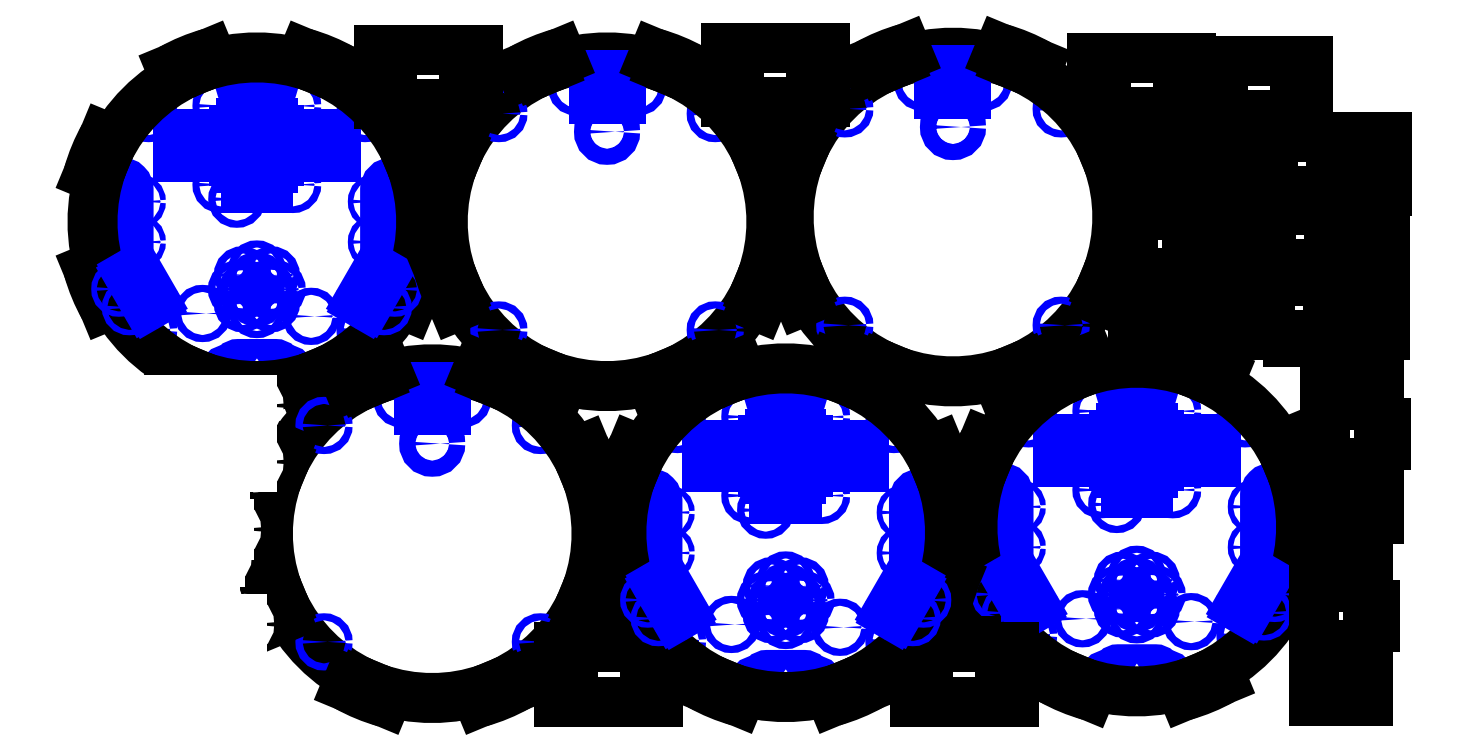
<metadata>
{"format":"dxf","ext":"dxf","renderer":"ezdxf+matplotlib","layout":"modelspace","background":"white","min_lineweight":24,"dpi":150}
</metadata>
<code>
0
SECTION
2
ENTITIES
0
LINE
8
paperboundary
10
0
20
0
30
0
11
24
21
0
31
0
0
LINE
8
paperboundary
10
24
20
0
30
0
11
24
21
12
31
0
0
LINE
8
paperboundary
10
24
20
12
30
0
11
0
21
12
31
0
0
LINE
8
paperboundary
10
0
20
12
30
0
11
0
21
0
31
0
0
INSERT
8
0
2
base
10
3.836
20
8.711
30
0
0
INSERT
8
0
2
top
10
10
20
8.744
30
0
0
INSERT
8
0
2
Side_Piece
10
22.13
20
9.724
30
0
0
INSERT
8
nextsteps
2
End_Piece
10
19.33
20
11.11
30
0
0
INSERT
8
nextsteps
2
Side_Piece
10
22.09
20
8.451
30
0
0
INSERT
8
nextsteps
2
top
10
16.06
20
8.826
30
0
0
INSERT
8
nextsteps
2
top
10
6.945
20
3.287
30
0
0
INSERT
8
nextsteps
2
base
10
19.23
20
3.37
30
0
0
INSERT
8
nextsteps
2
Side_Piece
10
22.08
20
7.204
30
0
0
INSERT
8
0
2
Side_Piece
10
19.65
20
8.328
30
0
50
90
0
INSERT
8
nextsteps
2
End_Piece
10
21.37
20
11.06
30
0
0
INSERT
8
0
2
End_Piece
10
12.91
20
11.28
30
0
0
INSERT
8
0
2
End_Piece
10
6.846
20
11.25
30
0
0
INSERT
8
nextsteps
2
End_Piece
10
10
20
0.7901
30
0
50
180
0
INSERT
8
nextsteps
2
End_Piece
10
16.22
20
0.7901
30
0
50
180
0
INSERT
8
nextsteps
2
base
10
13.09
20
3.27
30
0
0
INSERT
8
nextsteps
2
Side_Piece
10
23
20
5
30
0
50
90
0
INSERT
8
nextsteps
2
Side_Piece
10
22.81
20
1.815
30
0
50
90
0
INSERT
8
0
2
cat
10
2.298
20
1.749
30
0
41
1
42
-1
43
1
0
INSERT
8
0
2
cat
10
2.464
20
4.428
30
0
0
ENDSEC
0
EOF

</code>
